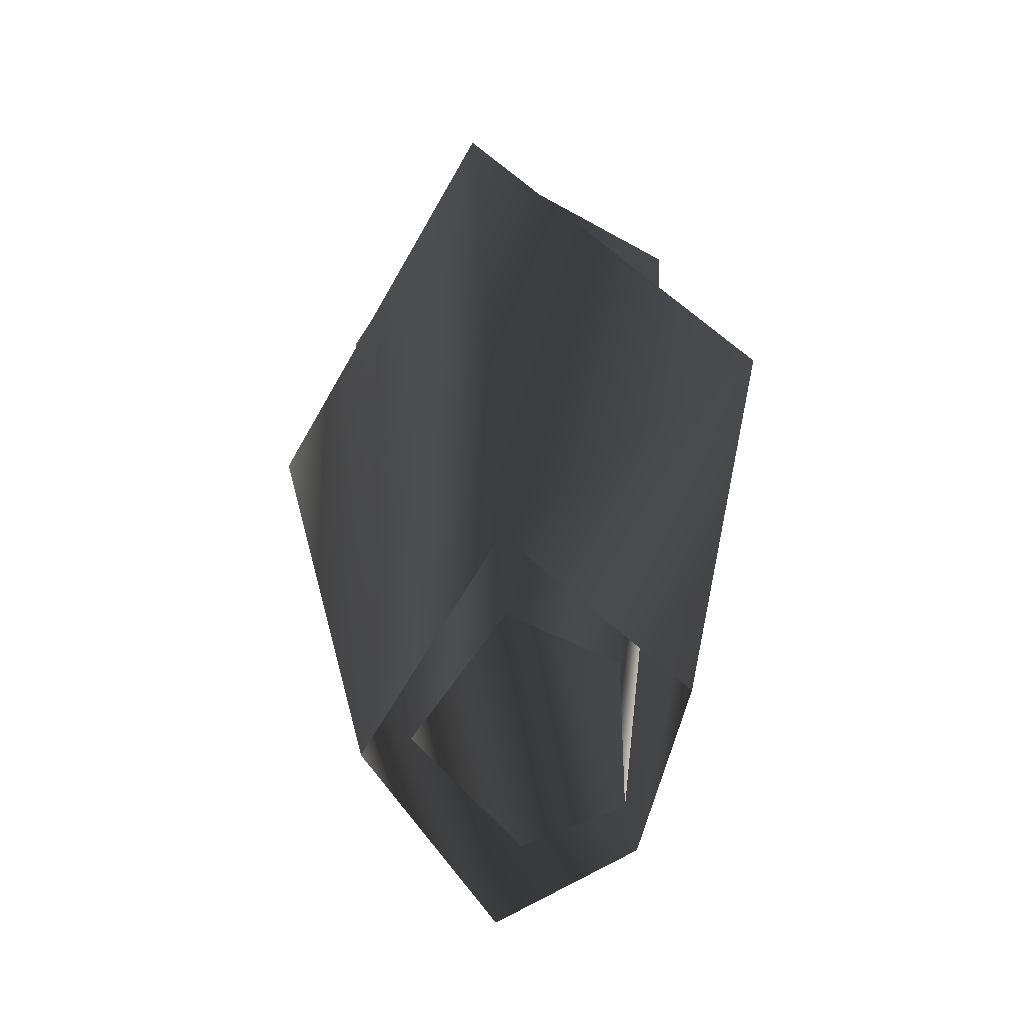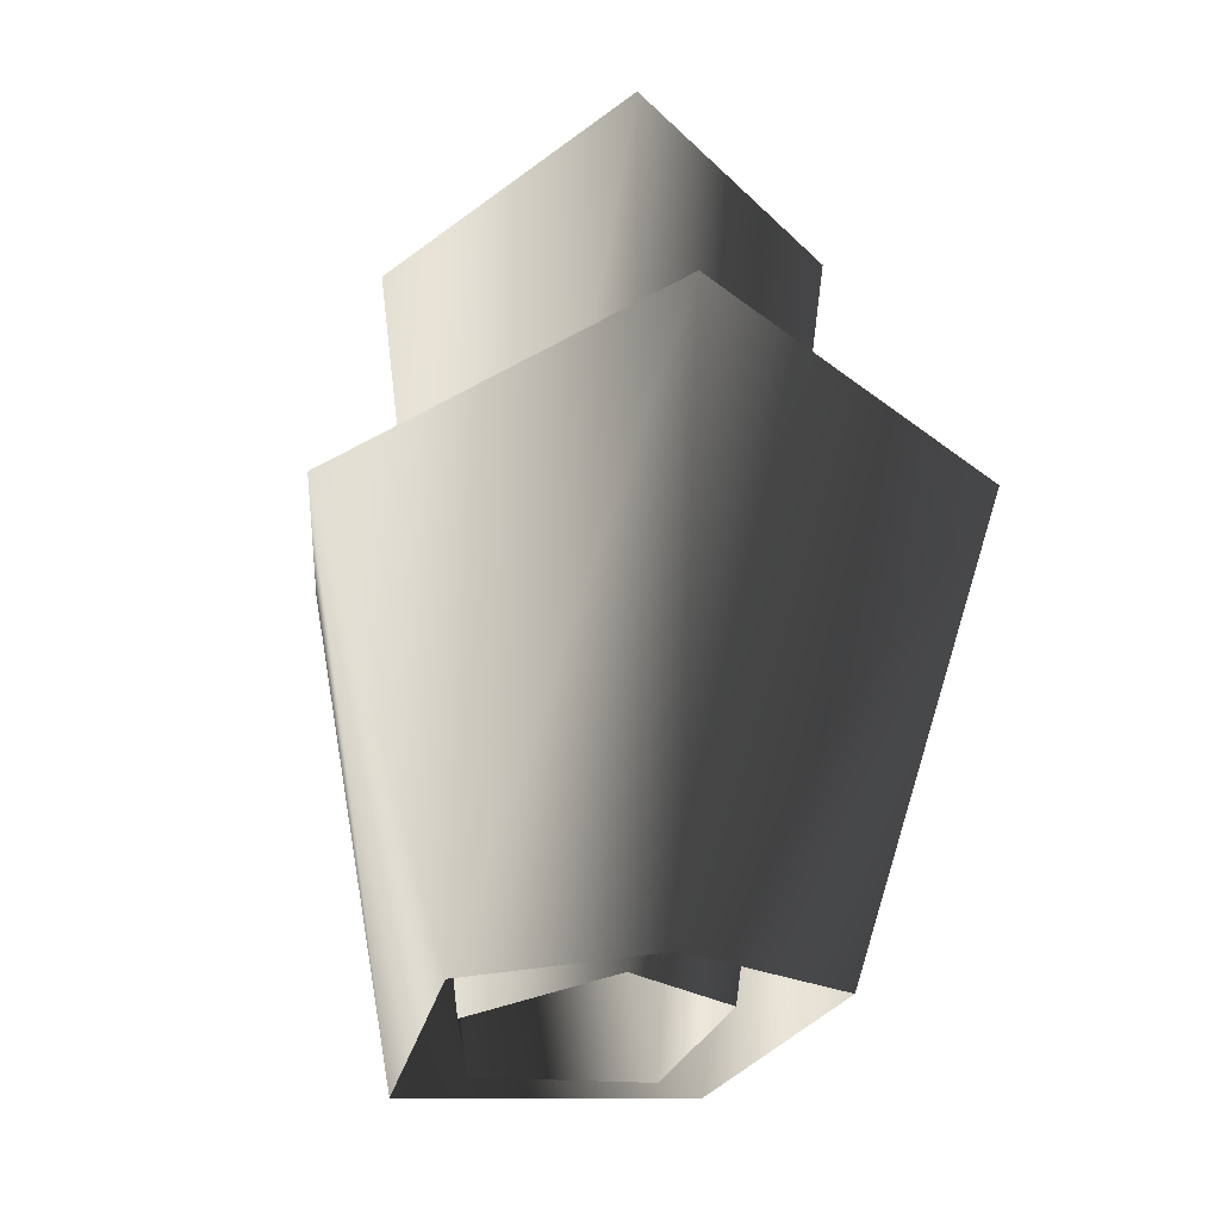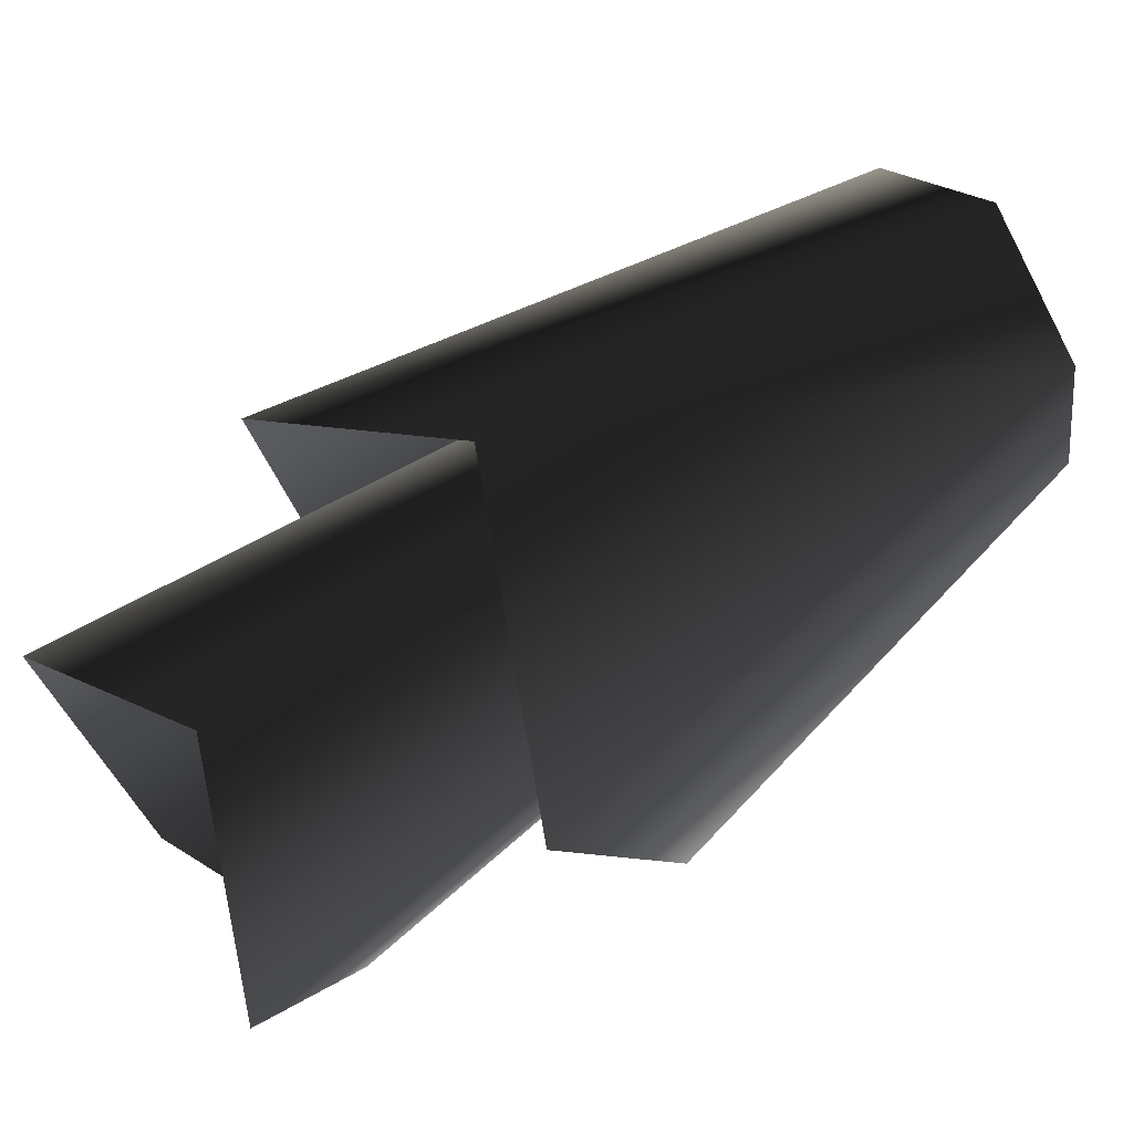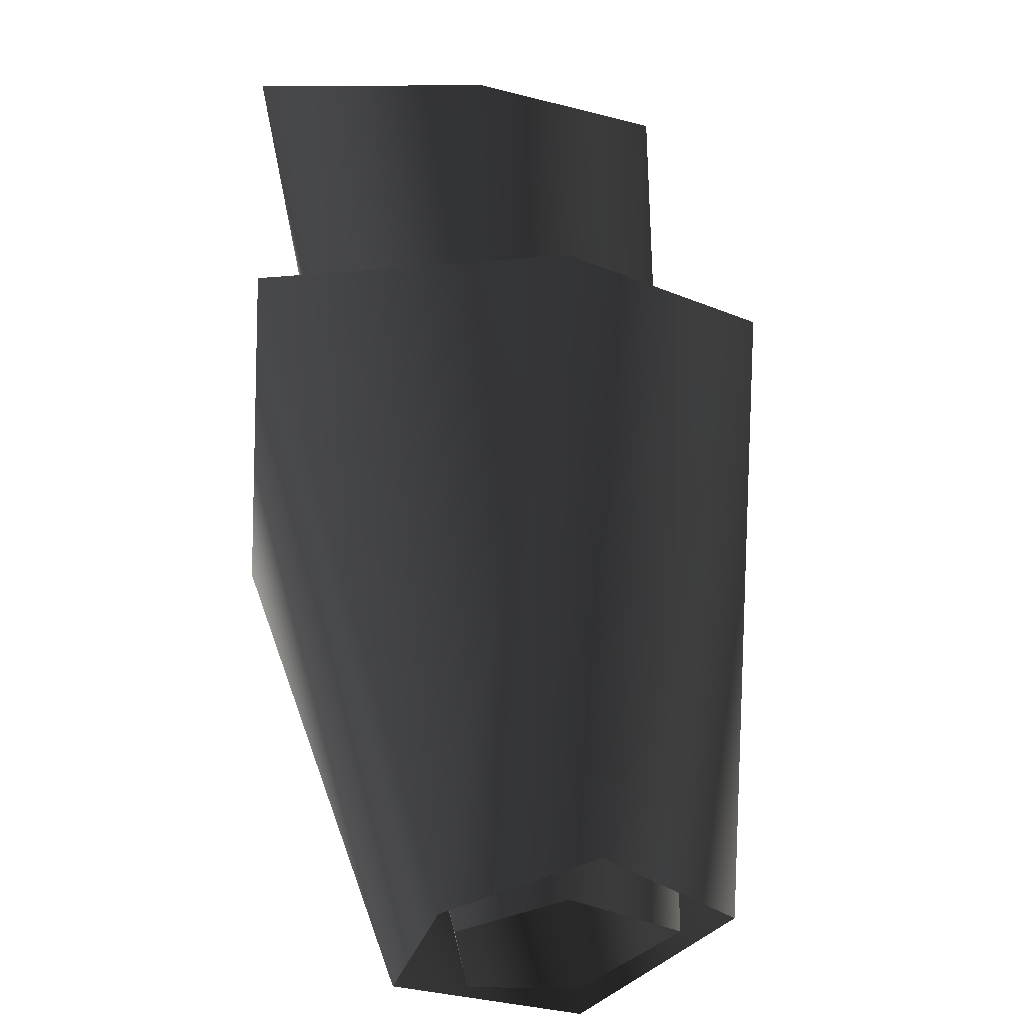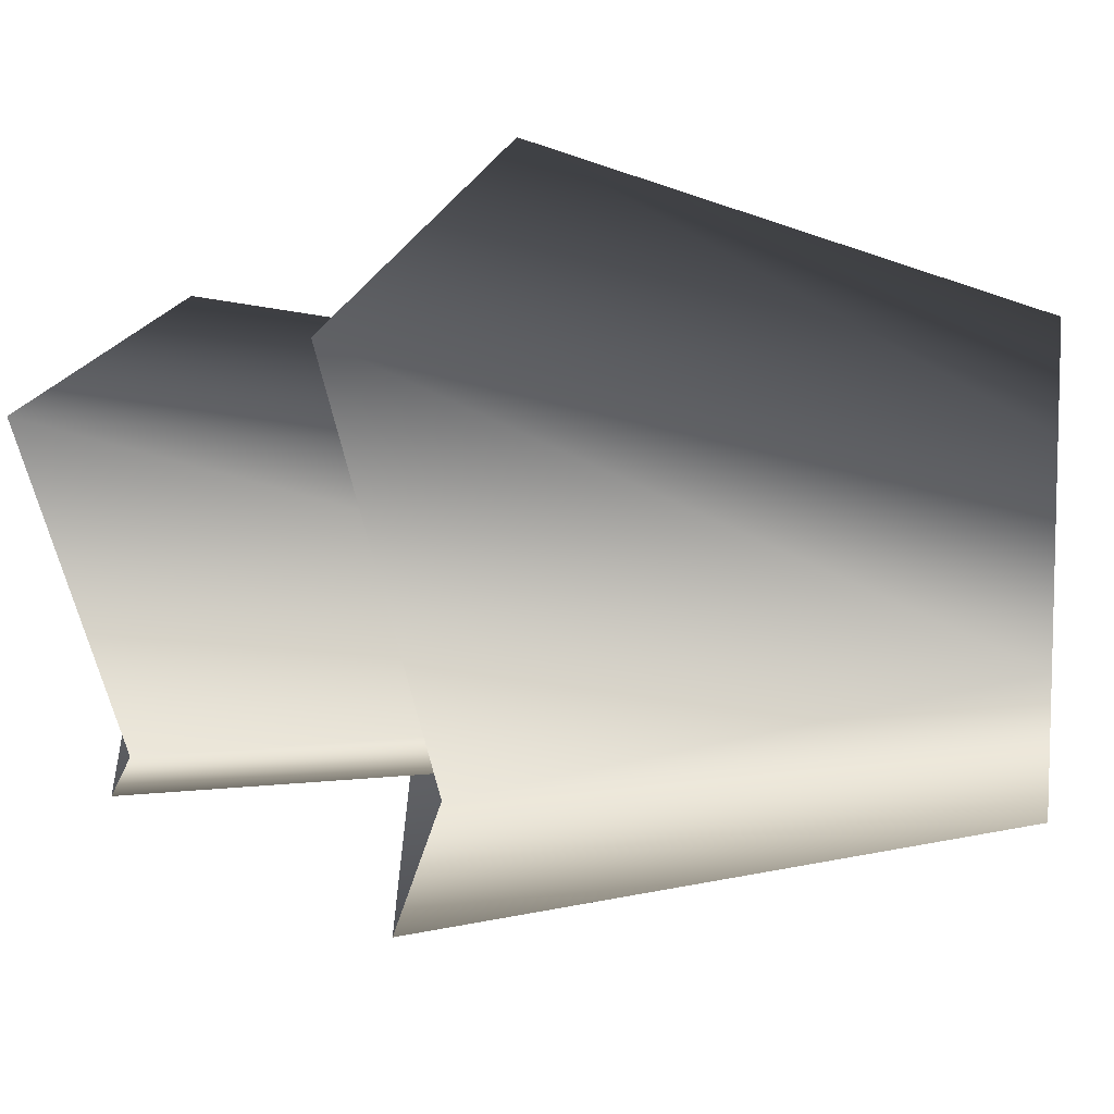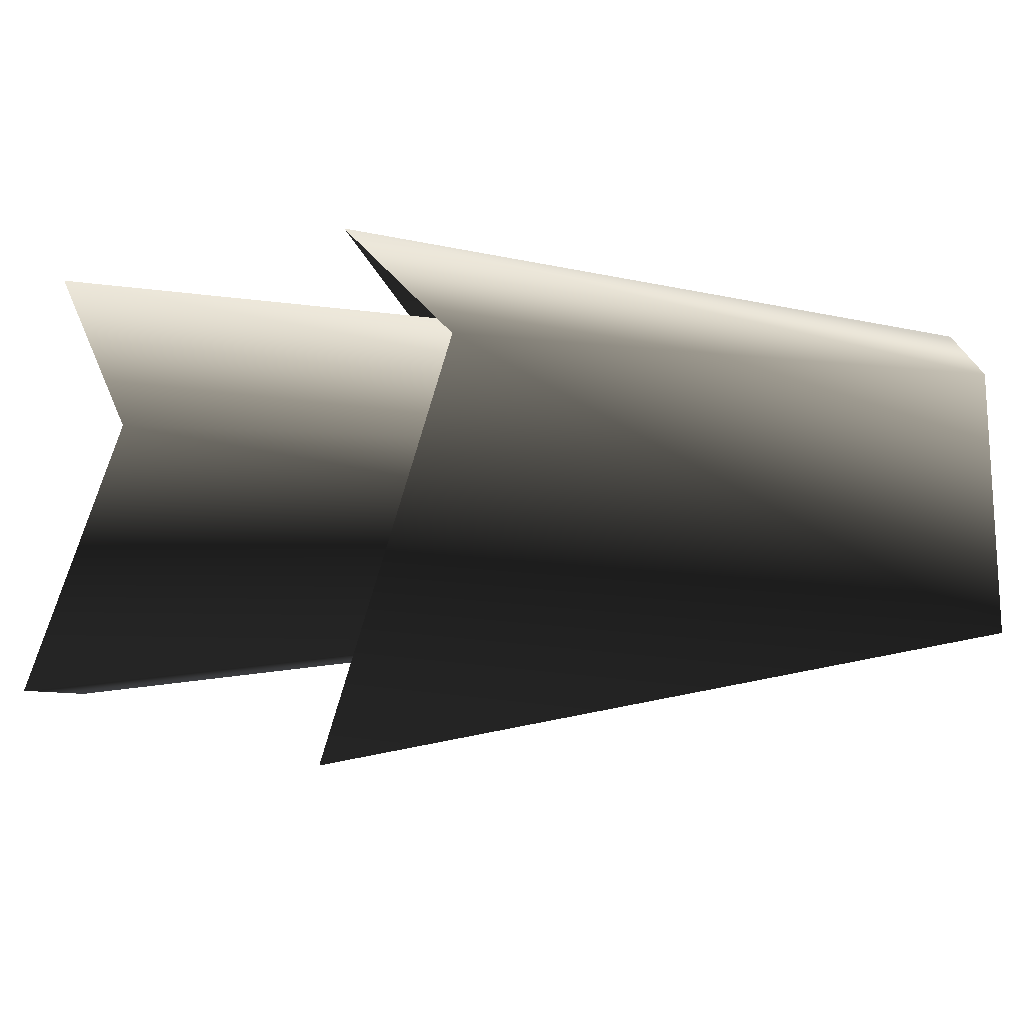
<metadata>
{"format":"obj","ext":"obj","renderer":"f3d","projection":"perspective","resolution":1024,"background":"white","views":[{"elev":-60.3,"azim":-179.8,"up":"+Y"},{"elev":-34.1,"azim":-61.1,"up":"+Y"},{"elev":78.3,"azim":-124.2,"up":"+Z"},{"elev":62.5,"azim":-7.5,"up":"+Z"},{"elev":8.3,"azim":-79.6,"up":"+Z"},{"elev":-61.7,"azim":-88.9,"up":"+Z"}]}
</metadata>
<code>
v 0.1307 -0.07511 0.3729
v 0.5592 -0.07511 -0.1564
v 0.9978 3.55 -0.1362
v 0.7568 -0.07511 -0.07903
v 0.34 2.42 -1.674
v 1.263 2.42 -0.01176
v 0.205 -0.07511 -1.073
v -0.9293 1.93 -0.8127
v -0.5245 -0.07511 -0.3796
v -0.724 2.42 0.7246
v -0.3321 -0.07511 0.3933
v 0.3919 1.93 1.402
v 0.2361 -0.07511 0.7662
v 1.263 2.42 -0.01176
v 0.7568 -0.07511 -0.07903
v 0.5592 -0.07511 -0.1564
v 0.3336 3.55 -1.159
v 0.9978 3.55 -0.1362
v 0.1884 -0.07511 -0.7275
v -0.5719 3.149 -0.7881
v -0.2443 -0.07511 -0.5056
v -0.6357 3.55 0.4297
v -0.2799 -0.07511 0.1745
v 0.2303 3.149 0.8115
g WETLANDSSHRUB07
o WETLANDSSHRUB070
f 1 2 3
f 4 5 6
f 4 7 5
f 7 8 5
f 7 9 8
f 9 10 8
f 9 11 10
f 11 12 10
f 11 13 12
f 13 14 12
f 13 15 14
f 16 17 18
f 16 19 17
f 19 20 17
f 19 21 20
f 21 22 20
f 21 23 22
f 23 24 22
f 23 1 24
f 1 3 24

</code>
